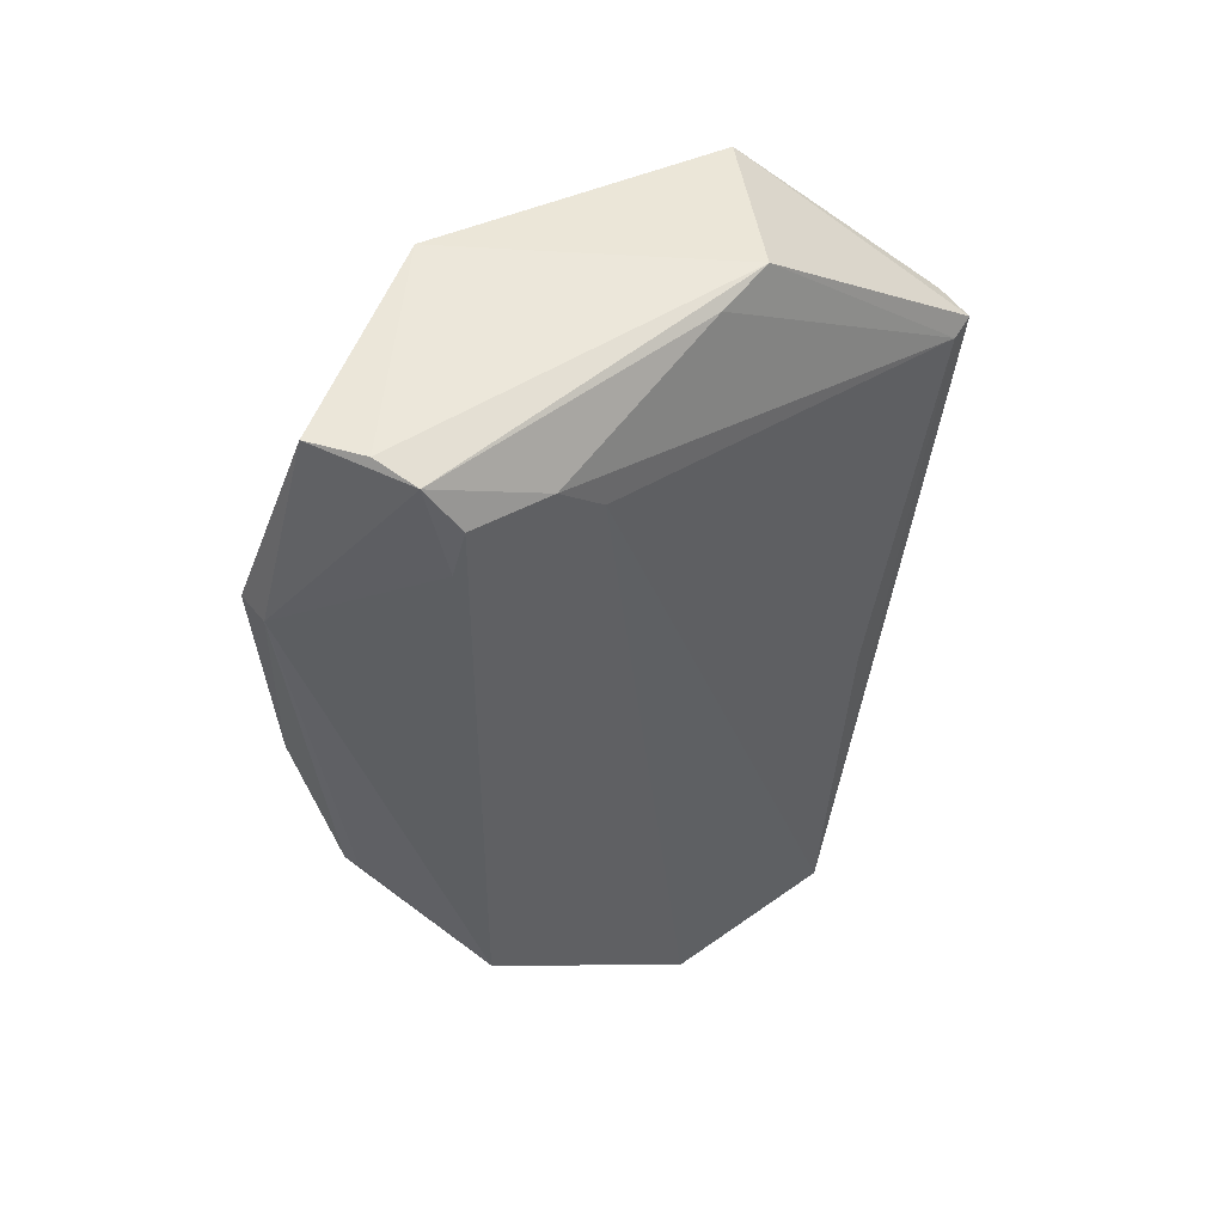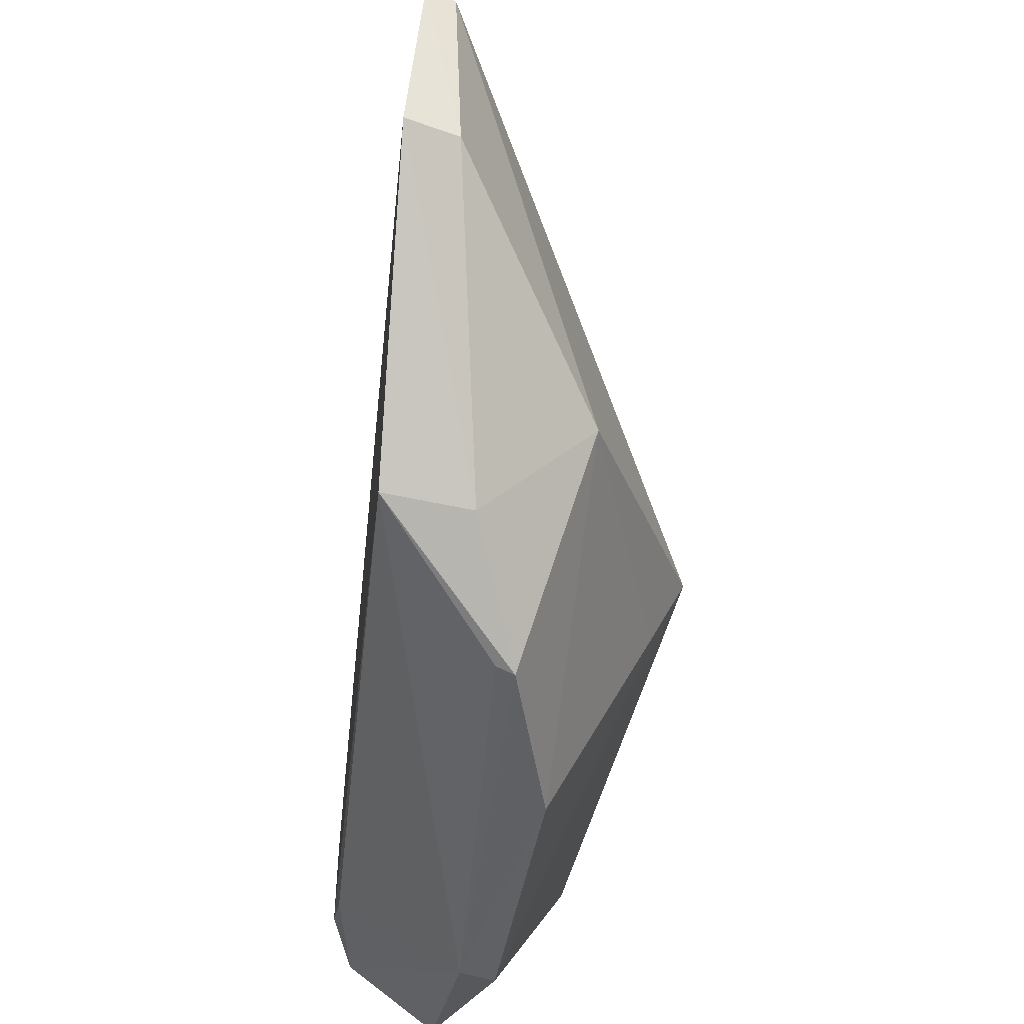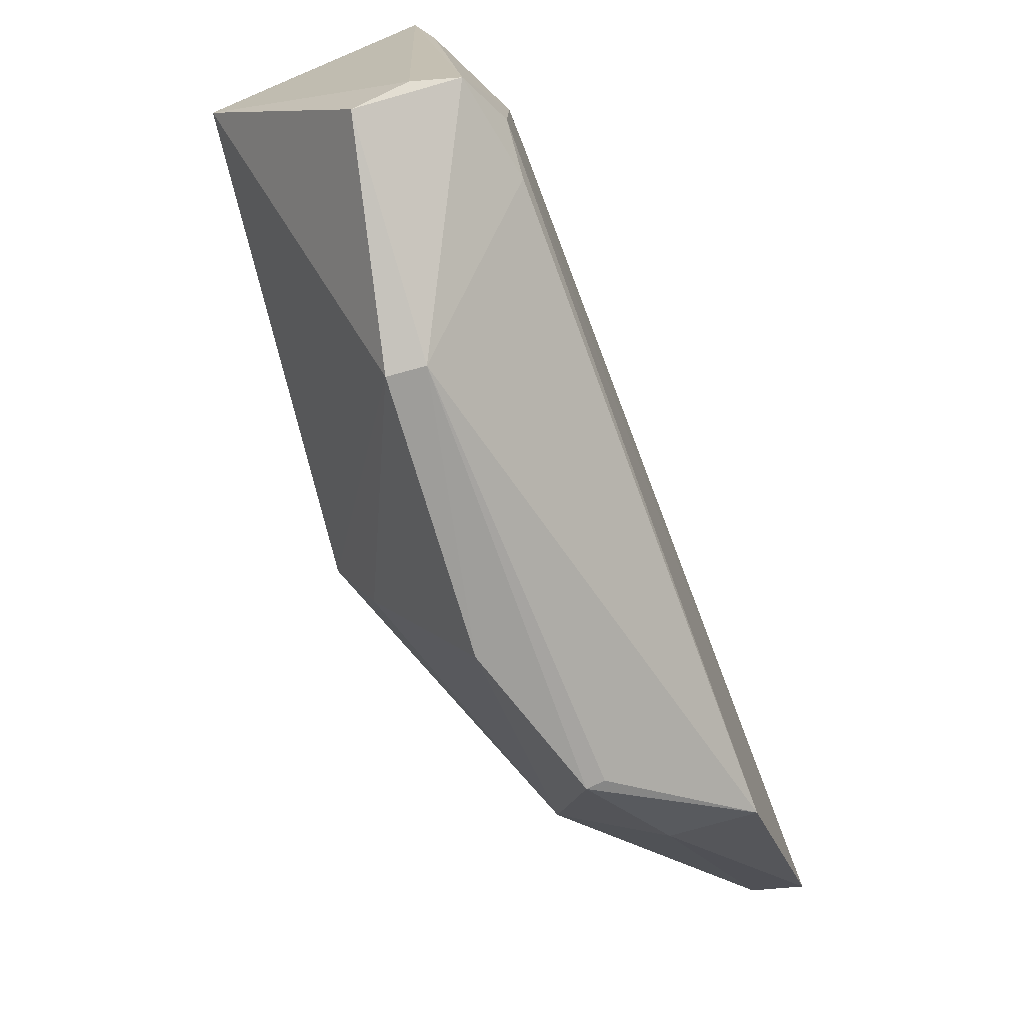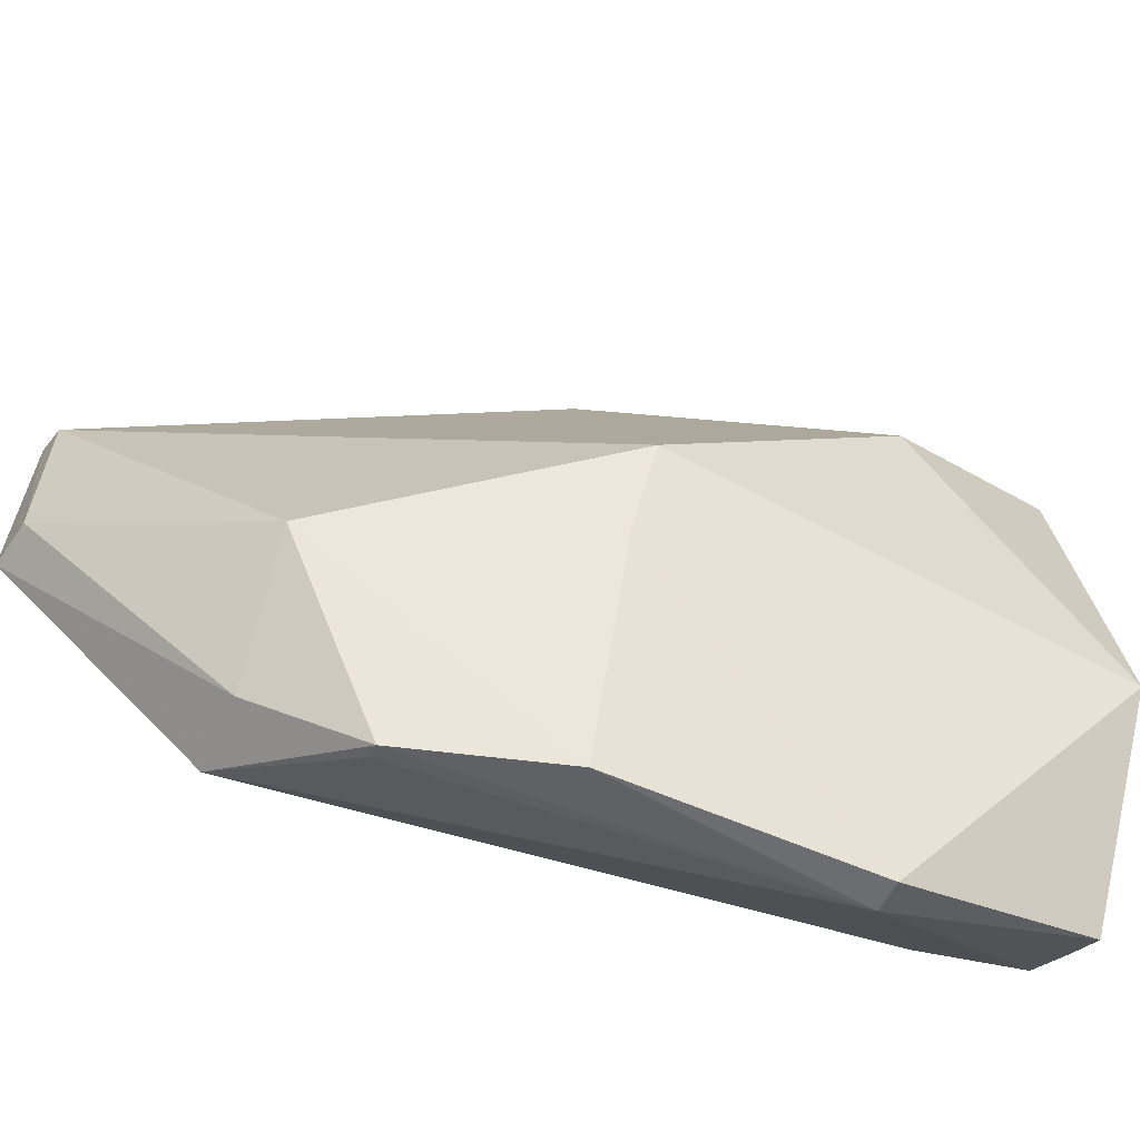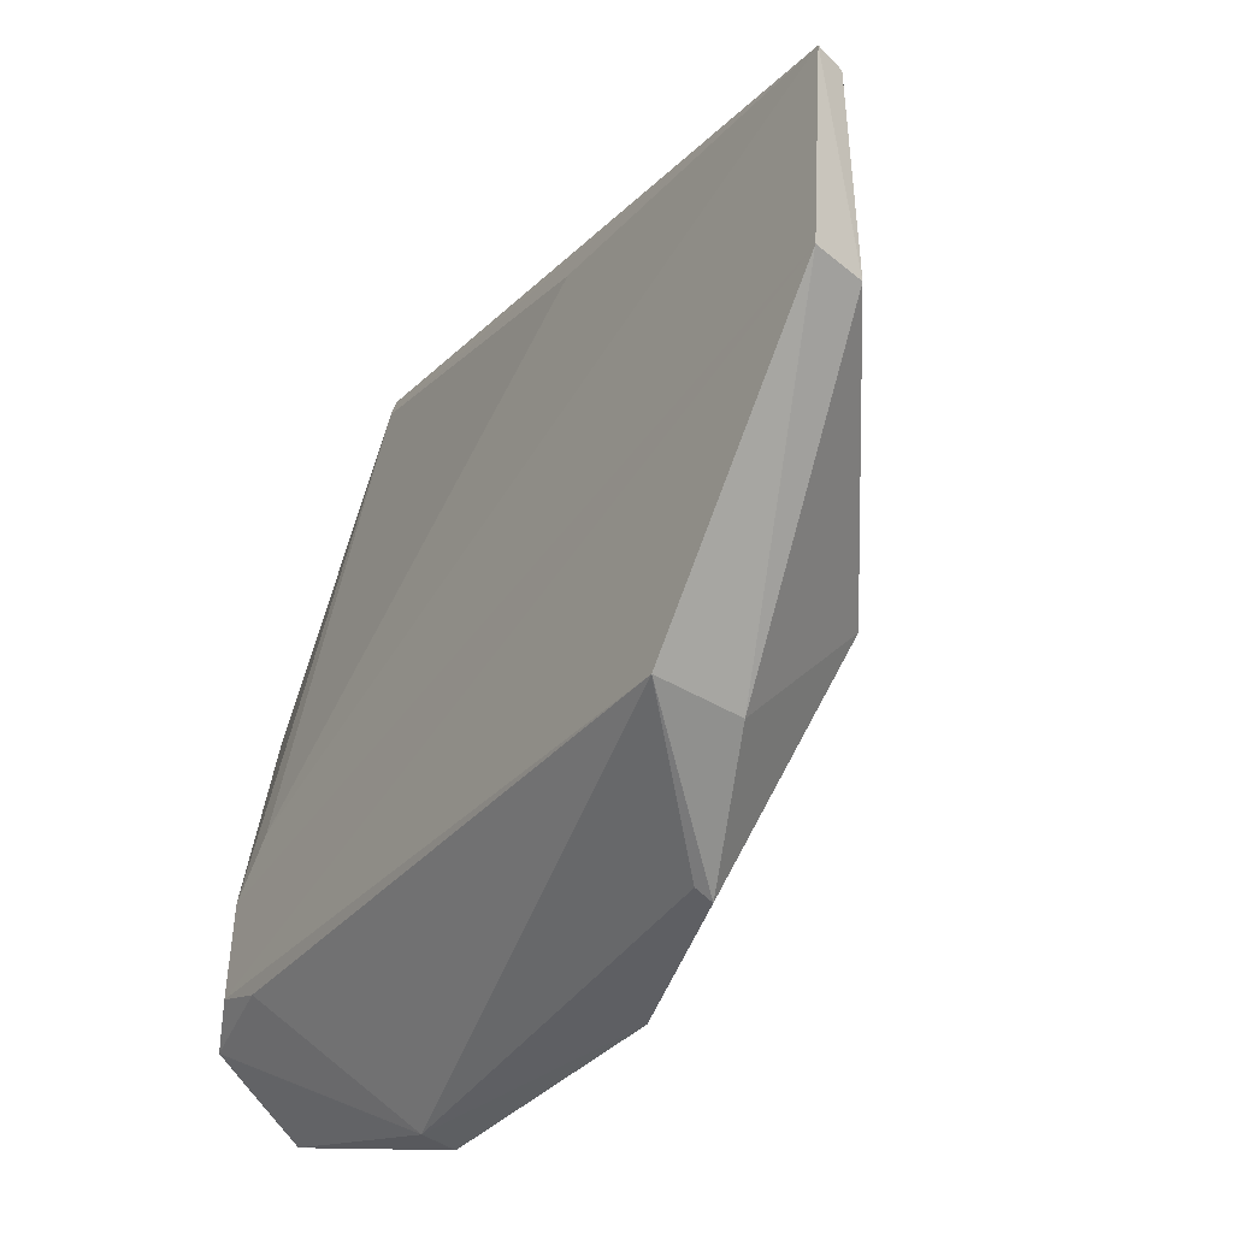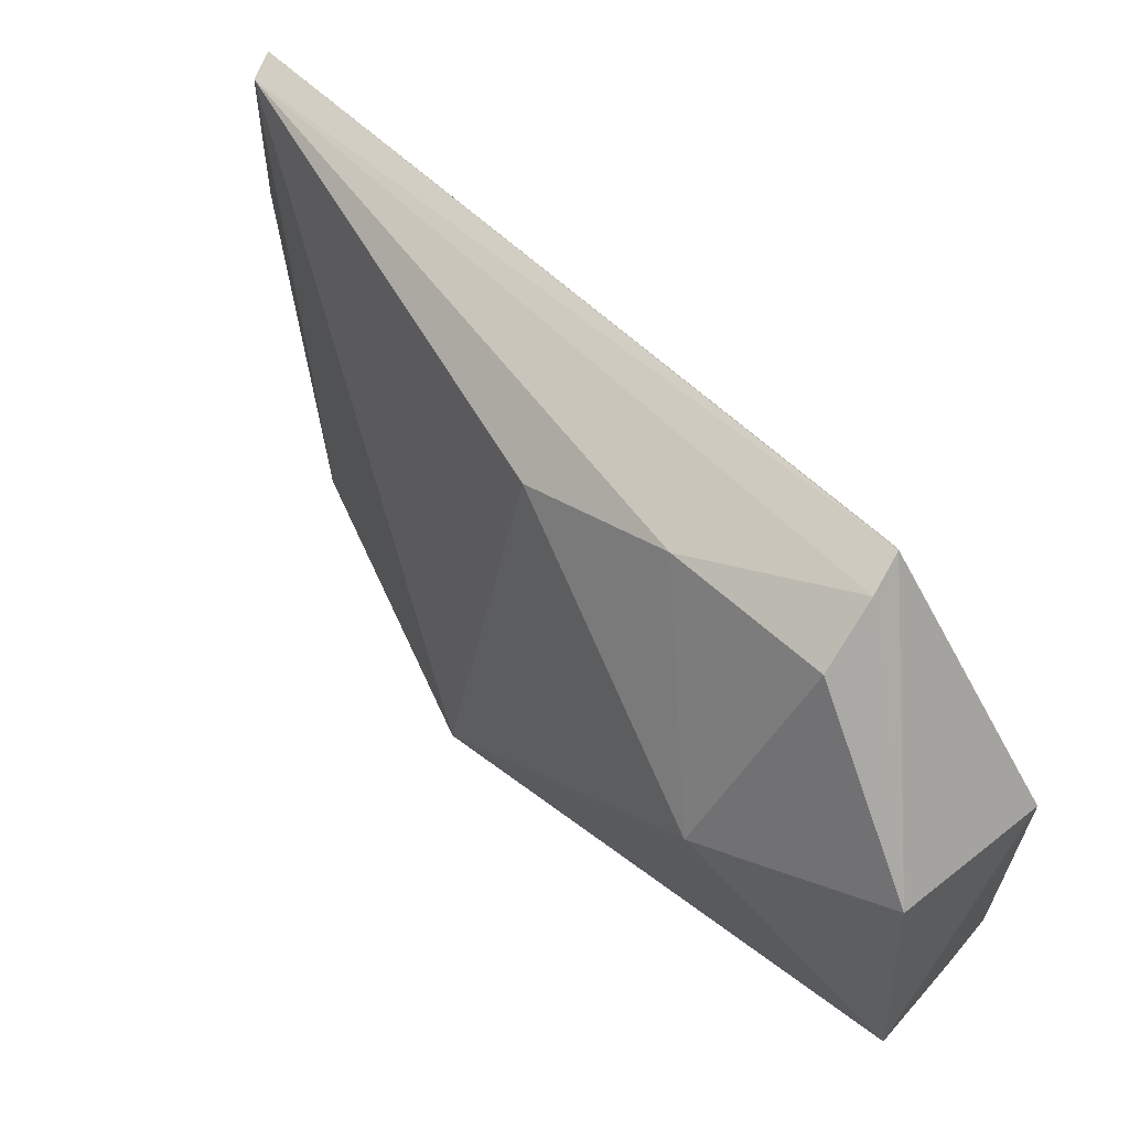
<metadata>
{"format":"obj","ext":"obj","renderer":"f3d","projection":"perspective","resolution":1024,"background":"white","views":[{"elev":54.3,"azim":-122.2,"up":"+Y"},{"elev":-43.5,"azim":-9.6,"up":"+Z"},{"elev":-70.6,"azim":-163.4,"up":"+Z"},{"elev":-60.5,"azim":68.4,"up":"+Z"},{"elev":-33.3,"azim":-35.5,"up":"+Z"},{"elev":68.6,"azim":129.4,"up":"+Z"}]}
</metadata>
<code>
v -0.0139 0.08538 0.05451
v -0.0004615 0.06595 0.02431
v -0.003111 0.09884 0.02046
v -0.01316 0.08386 0.002873
v -0.02494 0.03145 0.02759
v -0.01071 0.08399 0.002553
v -0.01939 0.09784 0.01156
v -0.0008307 0.08376 0.03925
v -0.01432 0.05435 0.004893
v -0.01553 0.09816 0.03845
v -0.01302 0.09858 0.007193
v -0.02186 0.0323 0.04136
v -0.01048 0.0654 0.00344
v -0.02387 0.04653 0.01121
v -0.01042 0.04651 0.01866
v -0.004204 0.09629 0.04344
v -0.02113 0.09052 0.02303
v -0.01644 0.09873 0.01002
v -0.009867 0.06435 0.04583
v -0.003159 0.06524 0.01841
v -0.02107 0.09088 0.01229
v -0.01553 0.05434 0.005406
v -0.01797 0.04673 0.01083
v -0.02136 0.03223 0.0275
v -0.01671 0.0849 0.055
v -0.009425 0.08573 0.05242
v -0.02108 0.09384 0.01966
v -0.01041 0.07453 0.05031
v -0.02387 0.03174 0.04156
v -0.01687 0.09751 0.03408
v -0.02109 0.09439 0.01336
v -0.01742 0.08435 0.0533
v -0.02155 0.05762 0.04505
f 6 3 2
f 8 2 3
f 11 6 4
f 11 4 7
f 11 3 6
f 13 9 4
f 13 4 6
f 15 2 12
f 15 9 13
f 16 8 3
f 16 3 10
f 18 10 3
f 18 3 11
f 18 11 7
f 18 7 10
f 19 12 2
f 19 2 8
f 20 13 6
f 20 6 2
f 20 15 13
f 20 2 15
f 21 7 4
f 21 4 14
f 22 14 4
f 22 4 9
f 22 9 14
f 23 14 9
f 23 5 14
f 23 9 15
f 24 15 12
f 24 23 15
f 24 5 23
f 25 16 10
f 25 1 16
f 25 12 1
f 26 16 1
f 26 8 16
f 27 5 17
f 28 1 12
f 28 12 19
f 28 26 1
f 28 19 8
f 28 8 26
f 29 24 12
f 29 5 24
f 29 12 25
f 29 17 5
f 30 10 7
f 30 7 27
f 31 27 7
f 31 7 21
f 31 21 14
f 31 14 5
f 31 5 27
f 32 27 17
f 32 30 27
f 32 25 10
f 32 10 30
f 32 29 25
f 33 32 17
f 33 17 29
f 33 29 32

</code>
